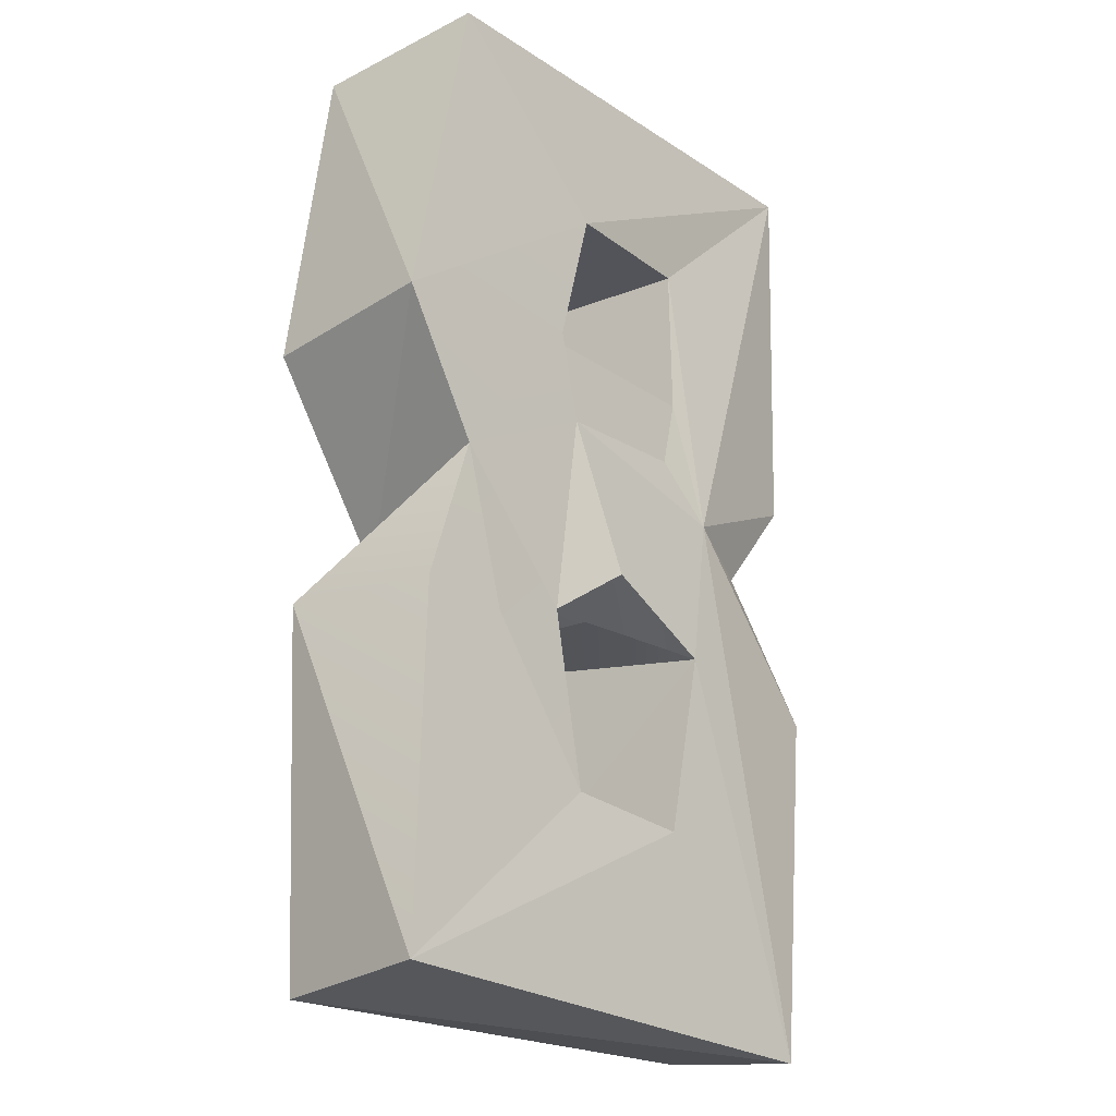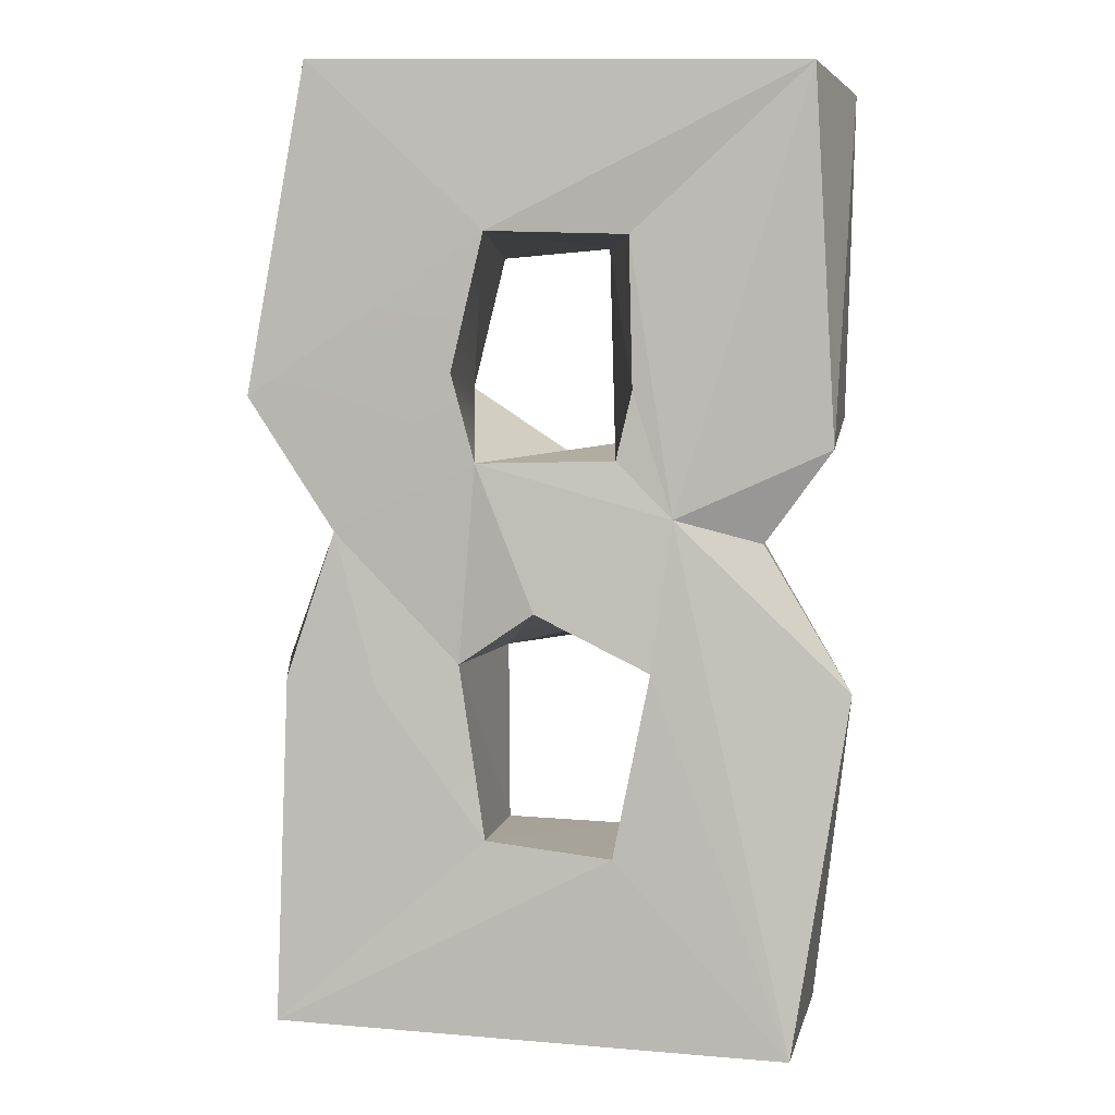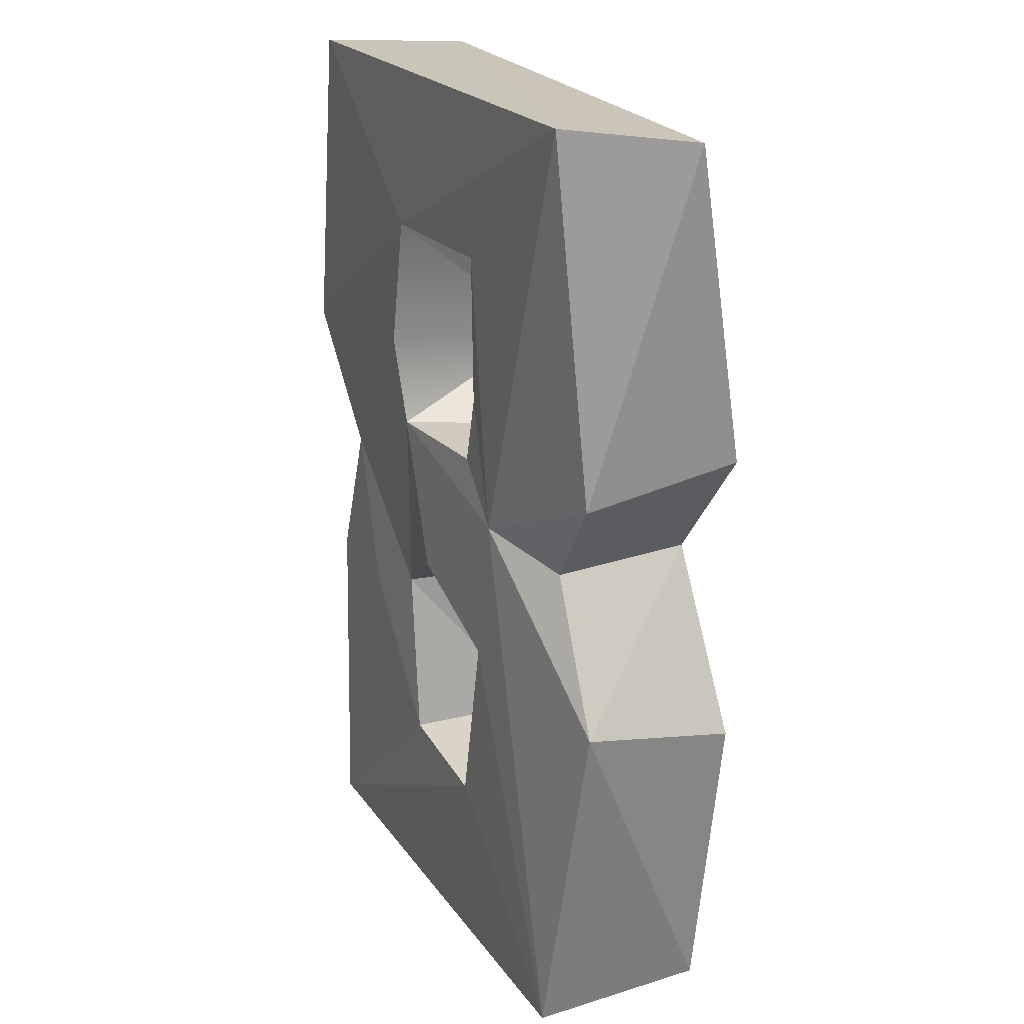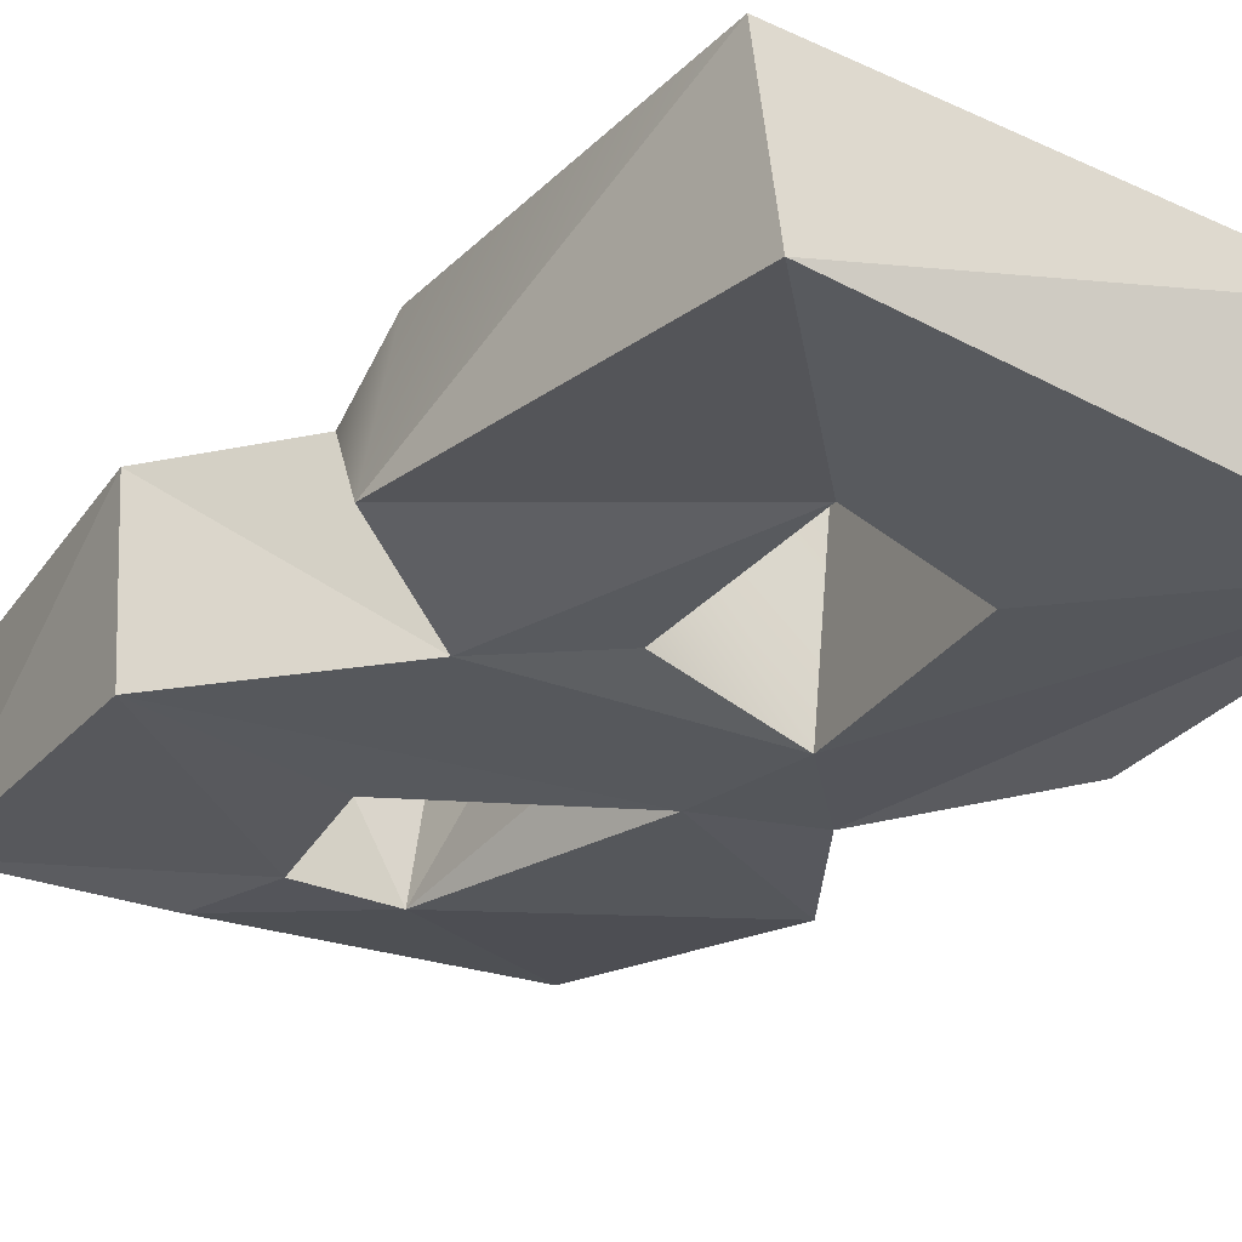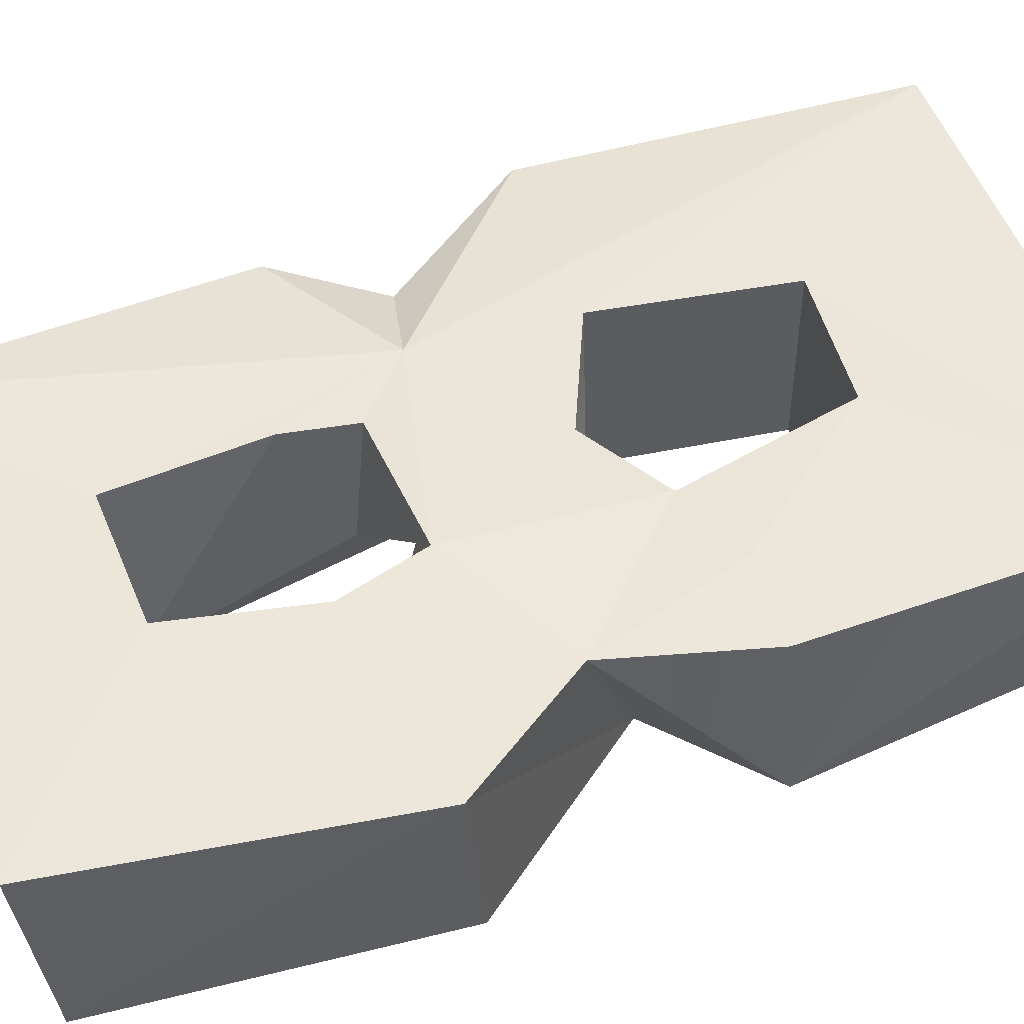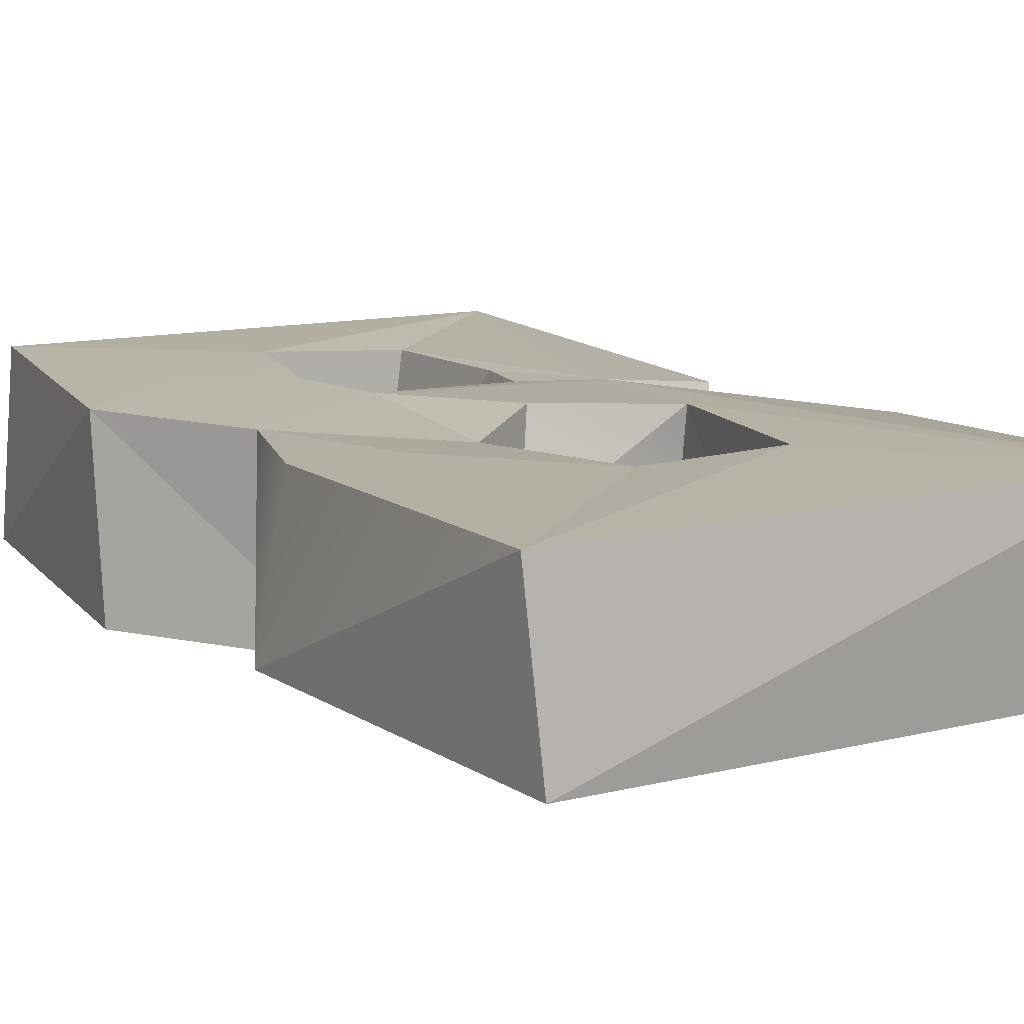
<metadata>
{"format":"obj","ext":"obj","renderer":"f3d","projection":"perspective","resolution":1024,"background":"white","views":[{"elev":-21.7,"azim":-47.8,"up":"+Y"},{"elev":4.7,"azim":4.9,"up":"+Y"},{"elev":22.6,"azim":61.0,"up":"+Y"},{"elev":-28.9,"azim":-38.2,"up":"+Z"},{"elev":51.1,"azim":-113.1,"up":"+Z"},{"elev":11.4,"azim":-31.4,"up":"+Z"}]}
</metadata>
<code>
v 4.133 17.25 4.824
v 13.71 26.03 5.195
v 14.89 6.044 3.827
v -5.197 9.237 -5.109
v -11.57 1.633 4.477
v -2.972 -15.05 -3.118
v -4.72 21.82 -5.278
v -16.11 8.827 4.733
v 11.06 1.045 -4.763
v 15.92 -8.698 -4.887
v -14.02 25.36 -4.243
v -16.04 7.94 -4.946
v 3.167 6.188 -2.201
v -15.67 -6.17 -3.677
v 3.357 -15.8 -5.251
v 2.567 17.02 -4.775
v 11.25 1.01 3.274
v -14.88 -24.97 4.571
v 4.859 2.499 -5.26
v 15.78 7.565 -4.918
v -3.424 16.53 -5.257
v 5.578 -4.076 -5.274
v 14.28 -25.39 -4.24
v -12.84 26.39 5.149
v -3.958 5.303 4.927
v 5.344 -5.75 5.177
v 15.94 -6.84 4.055
v -4.907 -5.455 4.379
v -0.8281 -2.622 5.283
v -3.49 -14.88 4.704
v 3.34 -15.7 5.083
v 6.48 2.382 5.098
v -3.443 17.43 5.271
v -3.175 -5.368 -4.445
v 16.11 25.05 -1.887
v -8.891 -2.05 -5.275
v 12.79 -26.46 5.065
v -14.25 -25.61 -4.229
v 3.467 5.44 4.824
v 4.33 9.135 4.824
v -5.213 10.06 5.064
v 0.7349 -3.9 1.342
v -14.18 -6.229 4.508
v -9.342 -6.806 4.593
f 24 33 2
f 1 2 33
f 1 32 2
f 24 8 33
f 5 25 41 8
f 3 32 17
f 2 32 3
f 25 39 13
f 25 29 26 32
f 27 17 32
f 25 5 28
f 25 28 29
f 5 44 28
f 32 37 27
f 32 26 37
f 31 37 26
f 5 43 44
f 18 31 30
f 18 37 31
f 33 21 16
f 1 33 16
f 16 40 1
f 5 36 14
f 37 18 38
f 2 11 24
f 5 8 36
f 8 12 36
f 6 28 30
f 27 37 23
f 8 24 11
f 4 41 25
f 13 19 25
f 4 25 19
f 26 29 42
f 28 34 29
f 30 31 15
f 28 6 34
f 15 31 26
f 16 13 39 40
f 9 17 27
f 8 11 12
f 20 3 17
f 9 27 10
f 15 26 22
f 5 14 43
f 7 11 35
f 2 35 11
f 35 2 3
f 35 3 20
f 4 21 33
f 16 19 13
f 9 20 17
f 10 27 23
f 30 15 6
f 14 38 18
f 37 38 23
f 16 21 7
f 11 7 21
f 16 7 35
f 12 11 21
f 12 21 4
f 35 20 16
f 16 20 19
f 9 19 20
f 4 19 12
f 22 36 12 19
f 22 34 36
f 26 42 22
f 9 22 19
f 34 6 36
f 23 22 9
f 23 15 22
f 6 14 36
f 6 38 14
f 23 9 10
f 15 23 38 6
f 25 32 39
f 40 39 32
f 1 40 32
f 4 33 41
f 8 41 33
f 42 29 34
f 22 42 34
f 43 14 18
f 44 43 18 30
f 28 44 30

</code>
